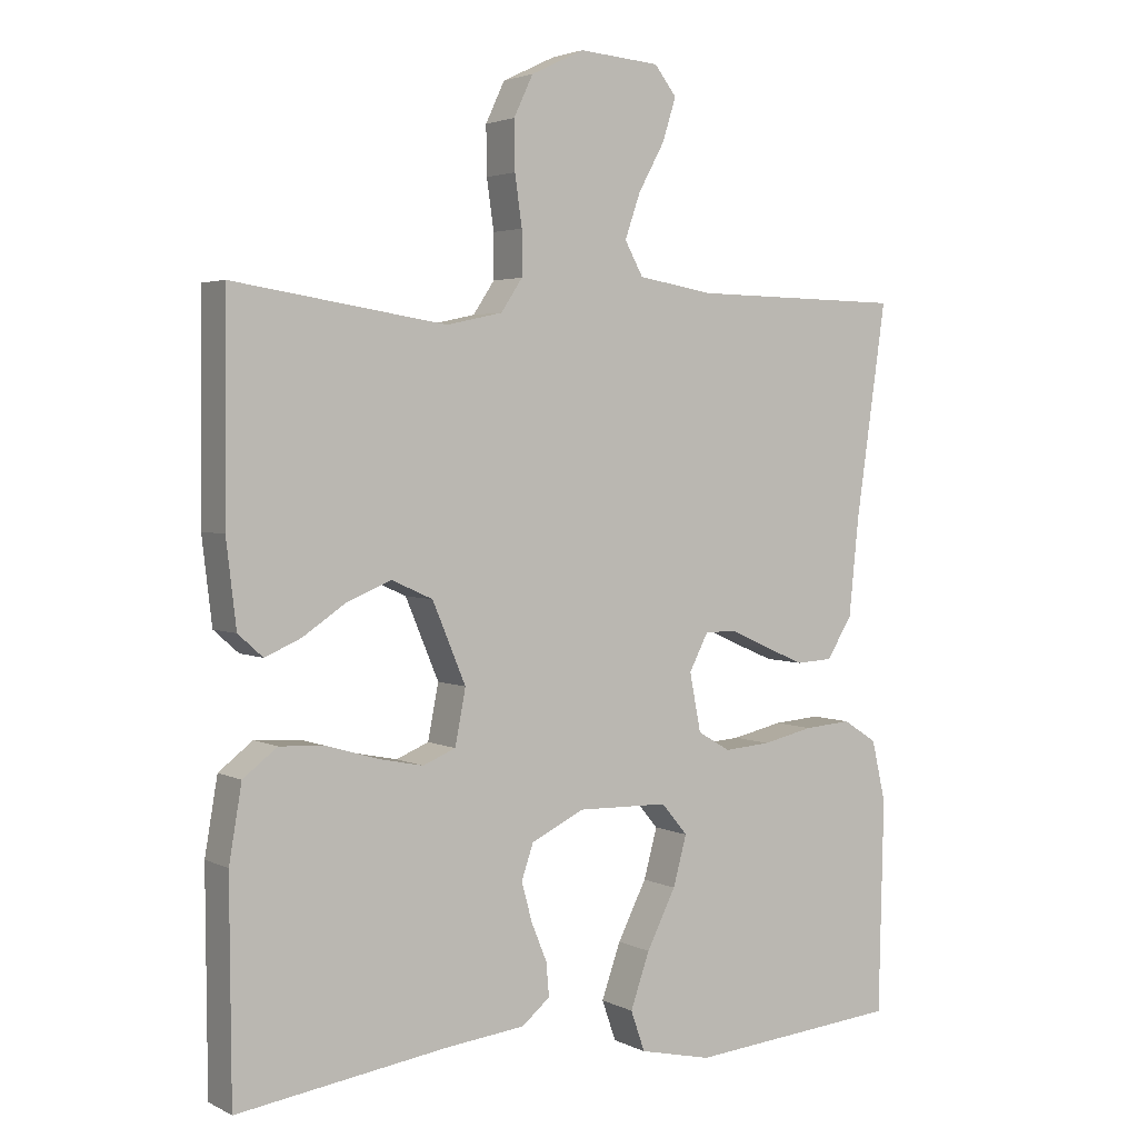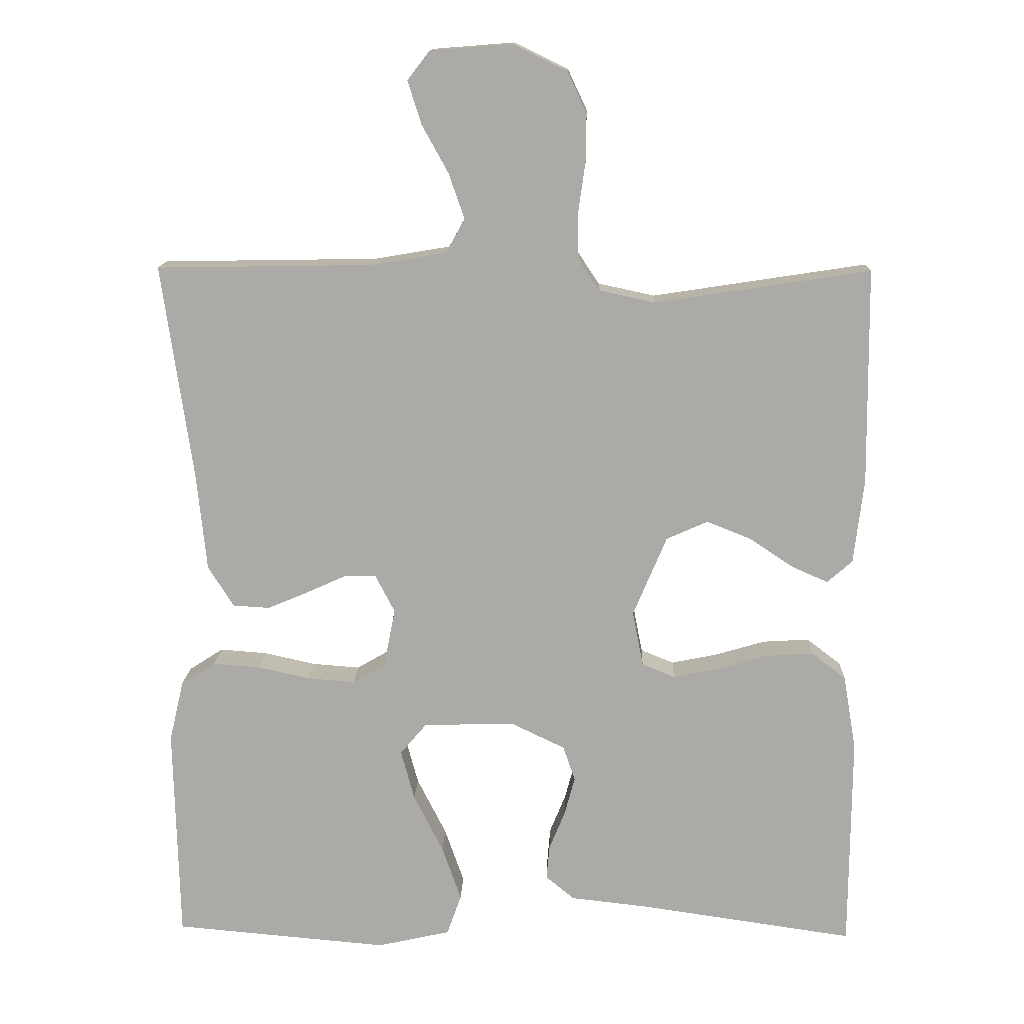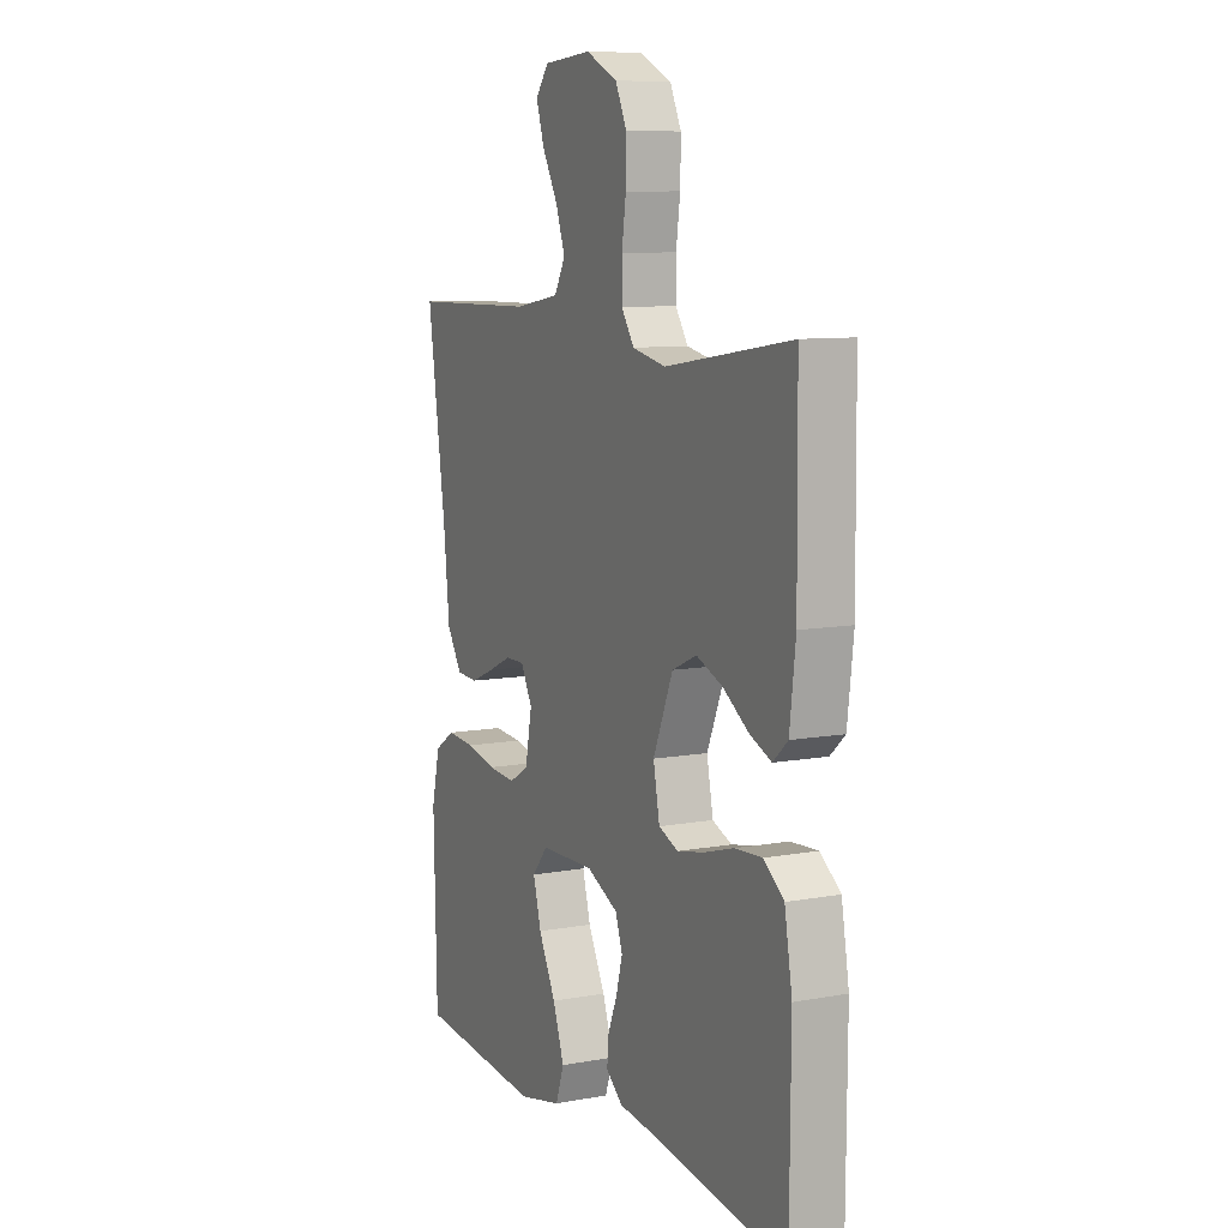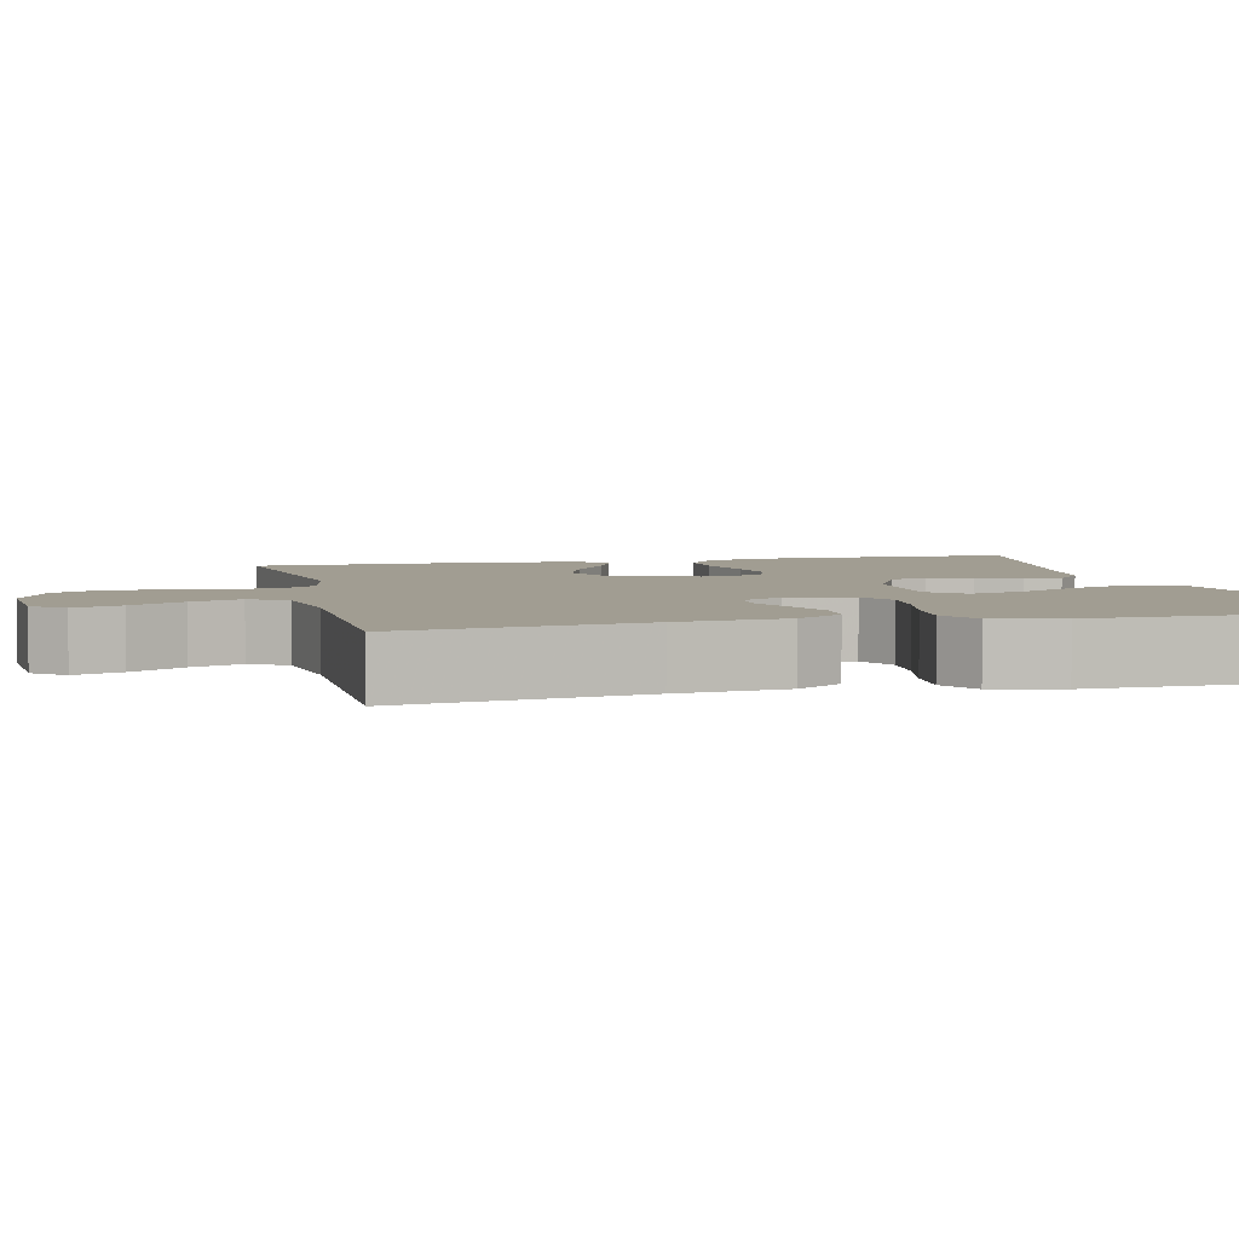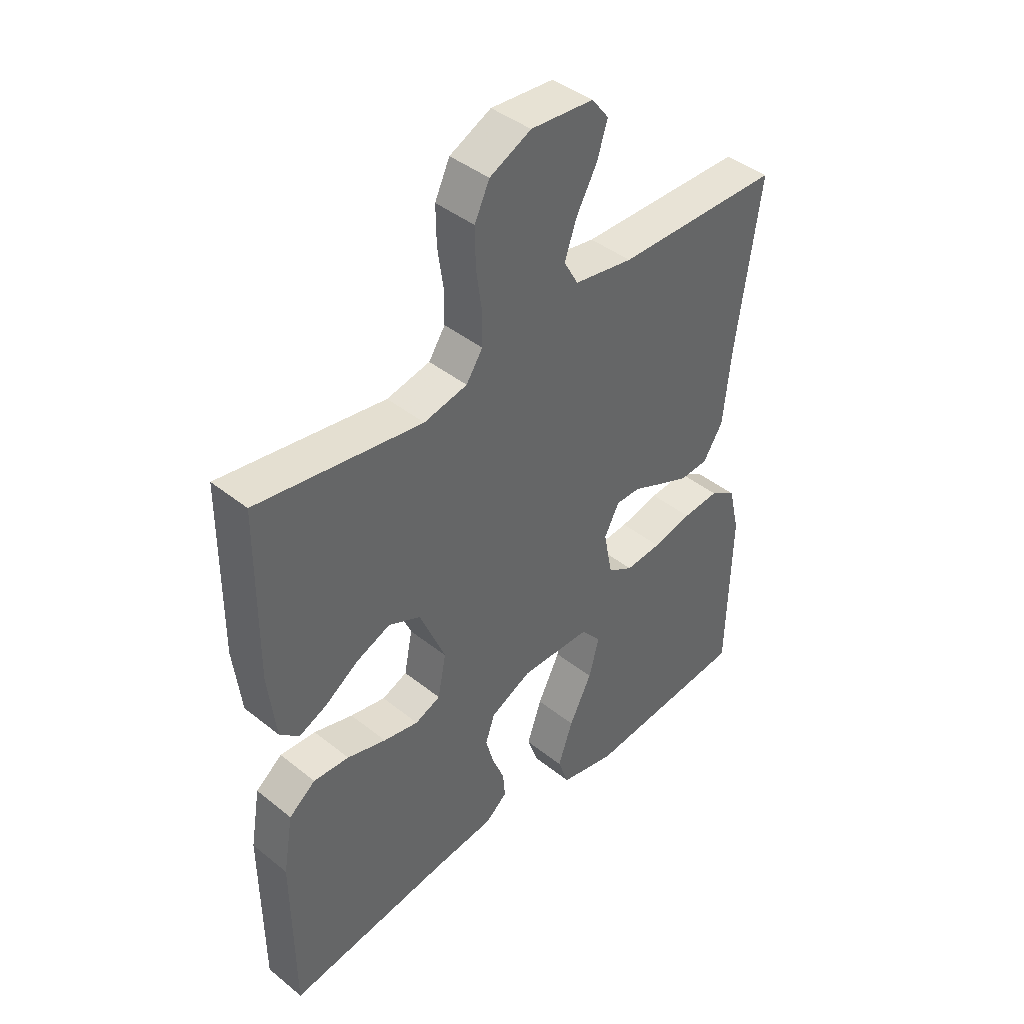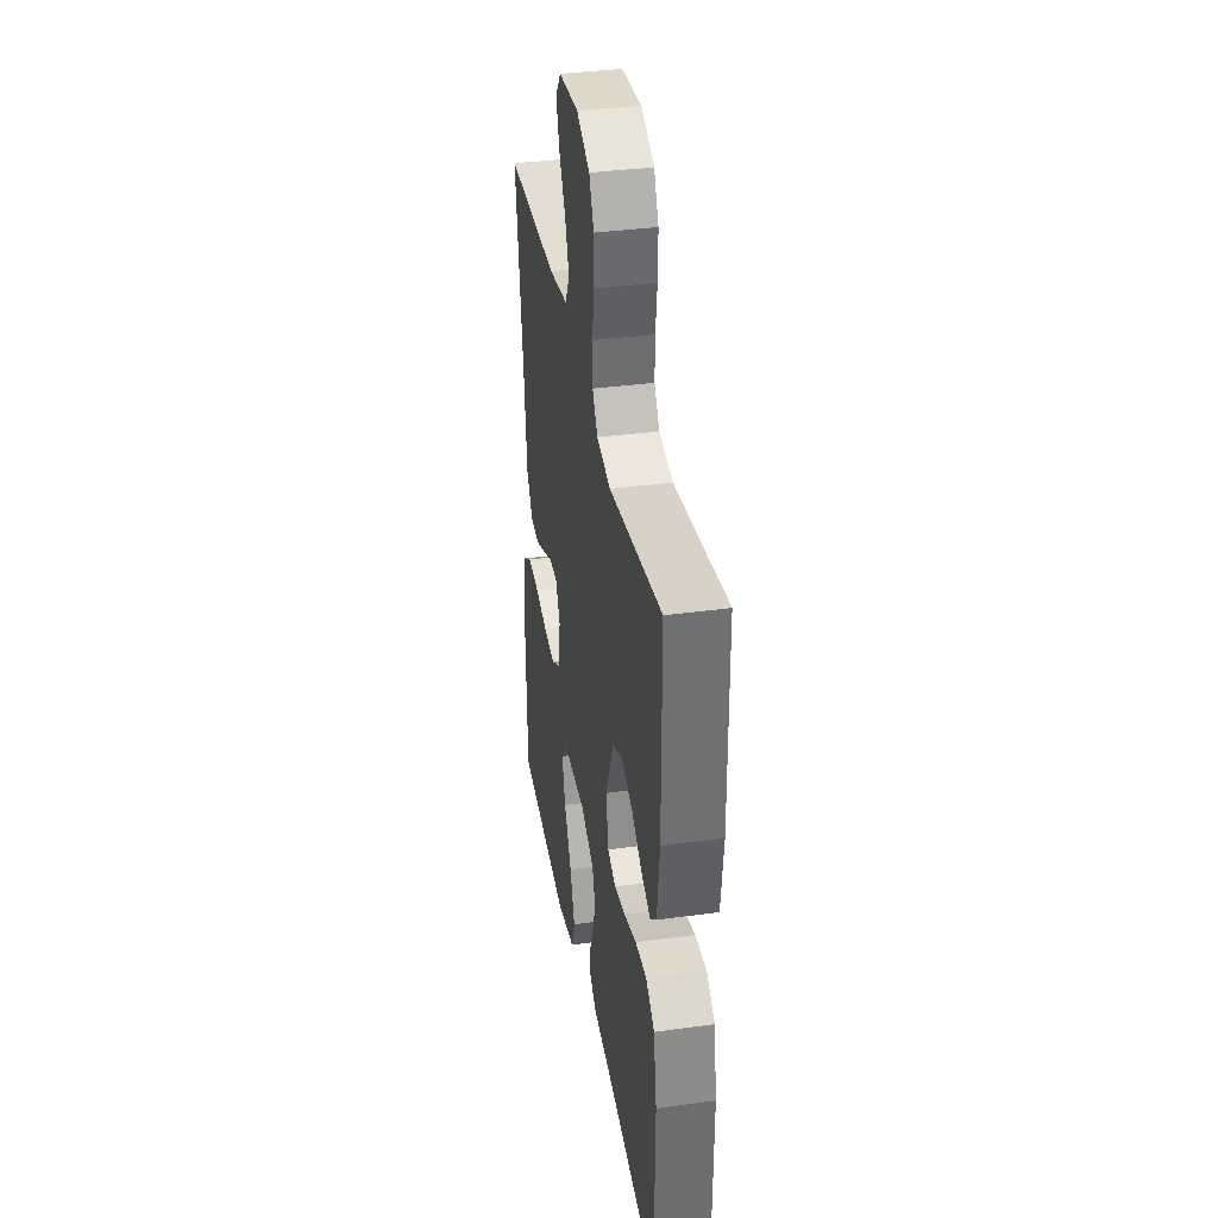
<metadata>
{"format":"obj","ext":"obj","renderer":"f3d","projection":"perspective","resolution":1024,"background":"white","views":[{"elev":3.2,"azim":-32.4,"up":"+Z"},{"elev":13.6,"azim":-178.0,"up":"+Z"},{"elev":9.1,"azim":-115.9,"up":"+Z"},{"elev":4.7,"azim":77.0,"up":"+Y"},{"elev":42.3,"azim":-46.3,"up":"+Z"},{"elev":36.2,"azim":-100.1,"up":"+Z"}]}
</metadata>
<code>
v -0.5 0.07 -0.5
v -0.502 0.07 -0.2
v -0.484 0.07 -0.095
v -0.436 0.07 -0.058
v -0.371 0.07 -0.062
v -0.3 0.07 -0.083
v -0.236 0.07 -0.096
v -0.19 0.07 -0.077
v -0.175 0.07 0
v -0.222 0.07 0.112
v -0.28 0.07 0.138
v -0.342 0.07 0.113
v -0.403 0.07 0.072
v -0.454 0.07 0.05
v -0.489 0.07 0.081
v -0.503 0.07 0.2
v -0.5 0.07 0.5
v -0.2 0.07 0.454
v -0.121 0.07 0.471
v -0.091 0.07 0.516
v -0.091 0.07 0.578
v -0.101 0.07 0.648
v -0.102 0.07 0.716
v -0.075 0.07 0.773
v 0 0.07 0.809
v 0.114 0.07 0.8
v 0.145 0.07 0.76
v 0.126 0.07 0.7
v 0.089 0.07 0.633
v 0.067 0.07 0.57
v 0.093 0.07 0.523
v 0.2 0.07 0.505
v 0.5 0.07 0.5
v 0.457 0.07 0.2
v 0.443 0.07 0.063
v 0.407 0.07 0.006
v 0.356 0.07 0.003
v 0.299 0.07 0.027
v 0.244 0.07 0.052
v 0.199 0.07 0.052
v 0.172 0.07 0
v 0.188 0.07 -0.082
v 0.234 0.07 -0.109
v 0.3 0.07 -0.104
v 0.372 0.07 -0.088
v 0.439 0.07 -0.083
v 0.487 0.07 -0.114
v 0.507 0.07 -0.2
v 0.5 0.07 -0.5
v 0.2 0.07 -0.526
v 0.098 0.07 -0.503
v 0.078 0.07 -0.446
v 0.105 0.07 -0.369
v 0.146 0.07 -0.288
v 0.165 0.07 -0.218
v 0.128 0.07 -0.174
v 0 0.07 -0.171
v -0.075 0.07 -0.207
v -0.092 0.07 -0.256
v -0.077 0.07 -0.311
v -0.055 0.07 -0.365
v -0.051 0.07 -0.412
v -0.091 0.07 -0.445
v -0.2 0.07 -0.457
v -0.5 0 -0.5
v -0.502 0 -0.2
v -0.484 0 -0.095
v -0.436 0 -0.058
v -0.371 0 -0.062
v -0.3 0 -0.083
v -0.236 0 -0.096
v -0.19 0 -0.077
v -0.175 0 0
v -0.222 0 0.112
v -0.28 0 0.138
v -0.342 0 0.113
v -0.403 0 0.072
v -0.454 0 0.05
v -0.489 0 0.081
v -0.503 0 0.2
v -0.5 0 0.5
v -0.2 0 0.454
v -0.121 0 0.471
v -0.091 0 0.516
v -0.091 0 0.578
v -0.101 0 0.648
v -0.102 0 0.716
v -0.075 0 0.773
v 0 0 0.809
v 0.114 0 0.8
v 0.145 0 0.76
v 0.126 0 0.7
v 0.089 0 0.633
v 0.067 0 0.57
v 0.093 0 0.523
v 0.2 0 0.505
v 0.5 0 0.5
v 0.457 0 0.2
v 0.443 0 0.063
v 0.407 0 0.006
v 0.356 0 0.003
v 0.299 0 0.027
v 0.244 0 0.052
v 0.199 0 0.052
v 0.172 0 0
v 0.188 0 -0.082
v 0.234 0 -0.109
v 0.3 0 -0.104
v 0.372 0 -0.088
v 0.439 0 -0.083
v 0.487 0 -0.114
v 0.507 0 -0.2
v 0.5 0 -0.5
v 0.2 0 -0.526
v 0.098 0 -0.503
v 0.078 0 -0.446
v 0.105 0 -0.369
v 0.146 0 -0.288
v 0.165 0 -0.218
v 0.128 0 -0.174
v 0 0 -0.171
v -0.075 0 -0.207
v -0.092 0 -0.256
v -0.077 0 -0.311
v -0.055 0 -0.365
v -0.051 0 -0.412
v -0.091 0 -0.445
v -0.2 0 -0.457
f 61 62 63 64
f 60 61 64 1
f 59 60 1 2
f 58 59 2 3
f 57 58 3 4
f 56 57 4
f 51 52 53 54
f 51 54 55
f 50 51 55
f 49 50 55
f 48 49 55 56
f 44 45 46 47
f 43 44 47 48
f 36 37 38 39
f 34 35 36 39
f 32 33 34 39
f 31 32 39 40
f 30 31 40 41
f 26 27 28 29
f 26 29 30
f 25 26 30
f 24 25 30 41
f 21 22 23 24
f 20 21 24 41
f 15 16 17 18
f 15 18 19
f 12 13 14 15
f 11 12 15 19
f 10 11 19 20
f 4 5 6
f 4 6 7
f 56 4 7
f 43 48 56 7
f 42 43 7 8
f 41 42 8 9
f 9 10 20 41
f 128 127 126 125
f 65 128 125 124
f 66 65 124 123
f 67 66 123 122
f 68 67 122 121
f 68 121 120
f 118 117 116 115
f 119 118 115
f 119 115 114
f 119 114 113
f 120 119 113 112
f 111 110 109 108
f 112 111 108 107
f 103 102 101 100
f 103 100 99 98
f 103 98 97 96
f 104 103 96 95
f 105 104 95 94
f 93 92 91 90
f 94 93 90
f 94 90 89
f 105 94 89 88
f 88 87 86 85
f 105 88 85 84
f 82 81 80 79
f 83 82 79
f 79 78 77 76
f 83 79 76 75
f 84 83 75 74
f 70 69 68
f 71 70 68
f 71 68 120
f 71 120 112 107
f 72 71 107 106
f 73 72 106 105
f 105 84 74 73
f 1 65 66 2
f 2 66 67 3
f 3 67 68 4
f 4 68 69 5
f 5 69 70 6
f 6 70 71 7
f 7 71 72 8
f 8 72 73 9
f 9 73 74 10
f 10 74 75 11
f 11 75 76 12
f 12 76 77 13
f 13 77 78 14
f 14 78 79 15
f 15 79 80 16
f 16 80 81 17
f 17 81 82 18
f 18 82 83 19
f 19 83 84 20
f 20 84 85 21
f 21 85 86 22
f 22 86 87 23
f 23 87 88 24
f 24 88 89 25
f 25 89 90 26
f 26 90 91 27
f 27 91 92 28
f 28 92 93 29
f 29 93 94 30
f 30 94 95 31
f 31 95 96 32
f 32 96 97 33
f 33 97 98 34
f 34 98 99 35
f 35 99 100 36
f 36 100 101 37
f 37 101 102 38
f 38 102 103 39
f 39 103 104 40
f 40 104 105 41
f 41 105 106 42
f 42 106 107 43
f 43 107 108 44
f 44 108 109 45
f 45 109 110 46
f 46 110 111 47
f 47 111 112 48
f 48 112 113 49
f 49 113 114 50
f 50 114 115 51
f 51 115 116 52
f 52 116 117 53
f 53 117 118 54
f 54 118 119 55
f 55 119 120 56
f 56 120 121 57
f 57 121 122 58
f 58 122 123 59
f 59 123 124 60
f 60 124 125 61
f 61 125 126 62
f 62 126 127 63
f 63 127 128 64
f 64 128 65 1

</code>
